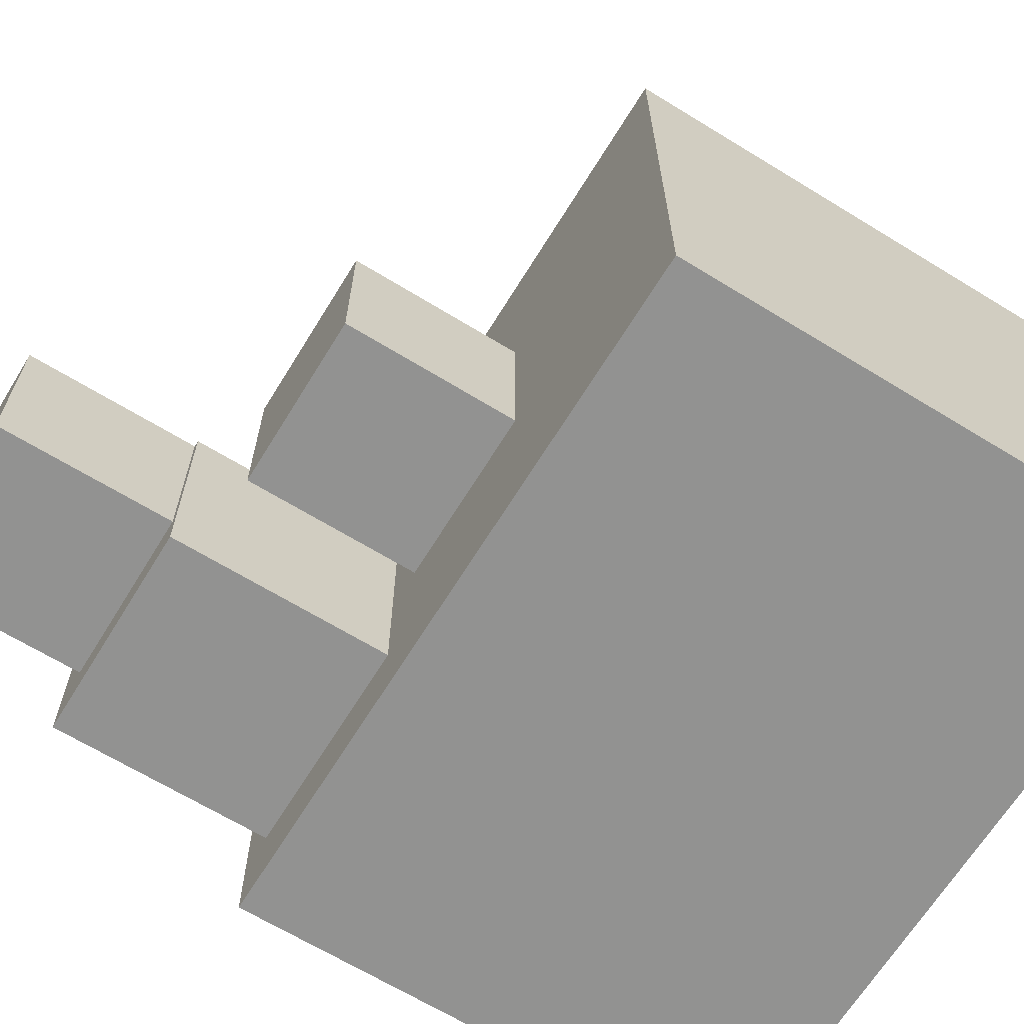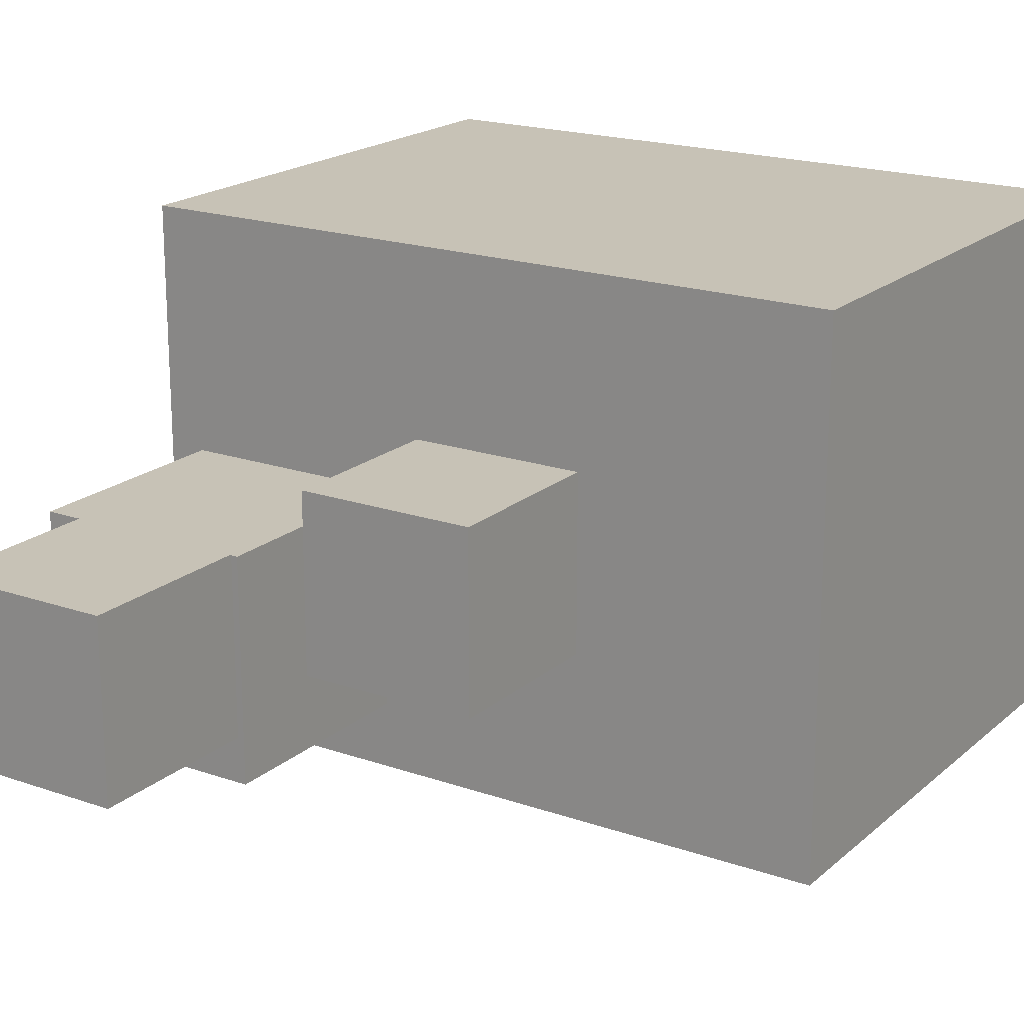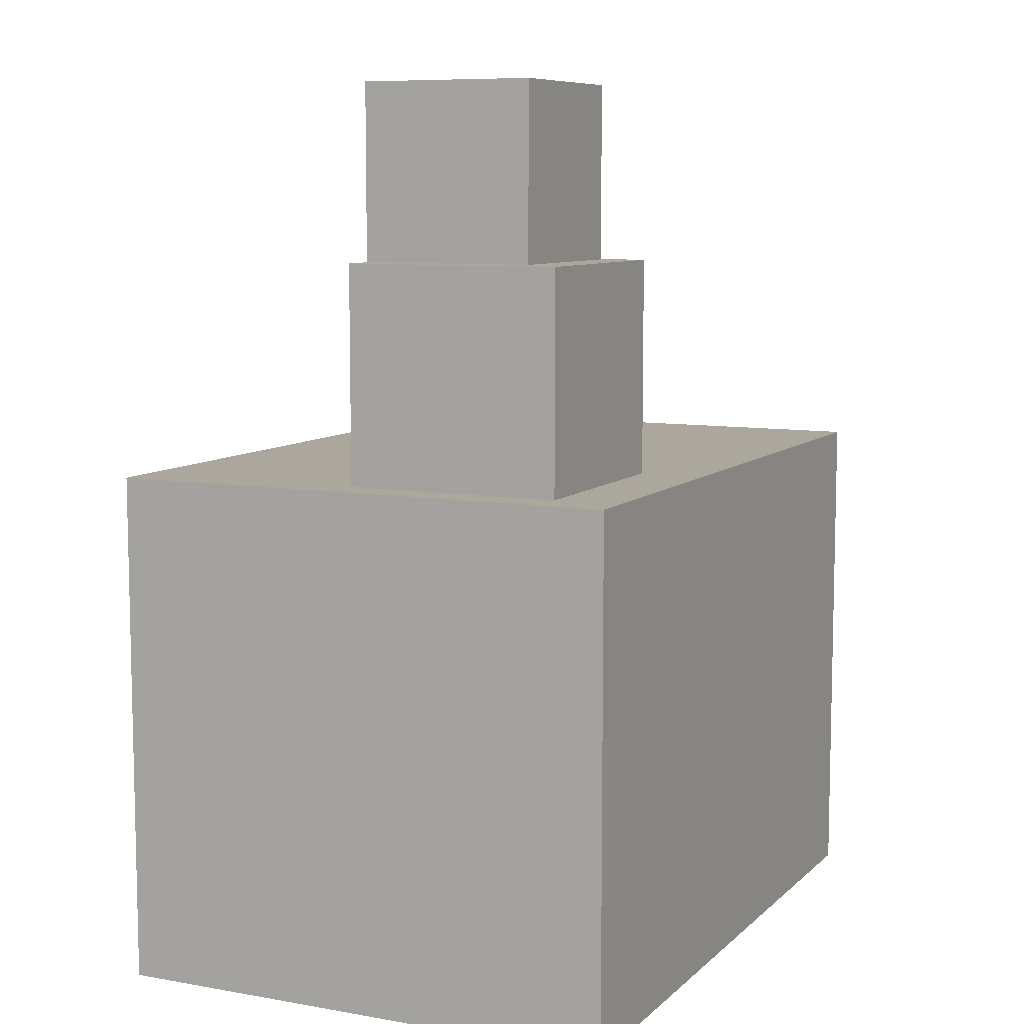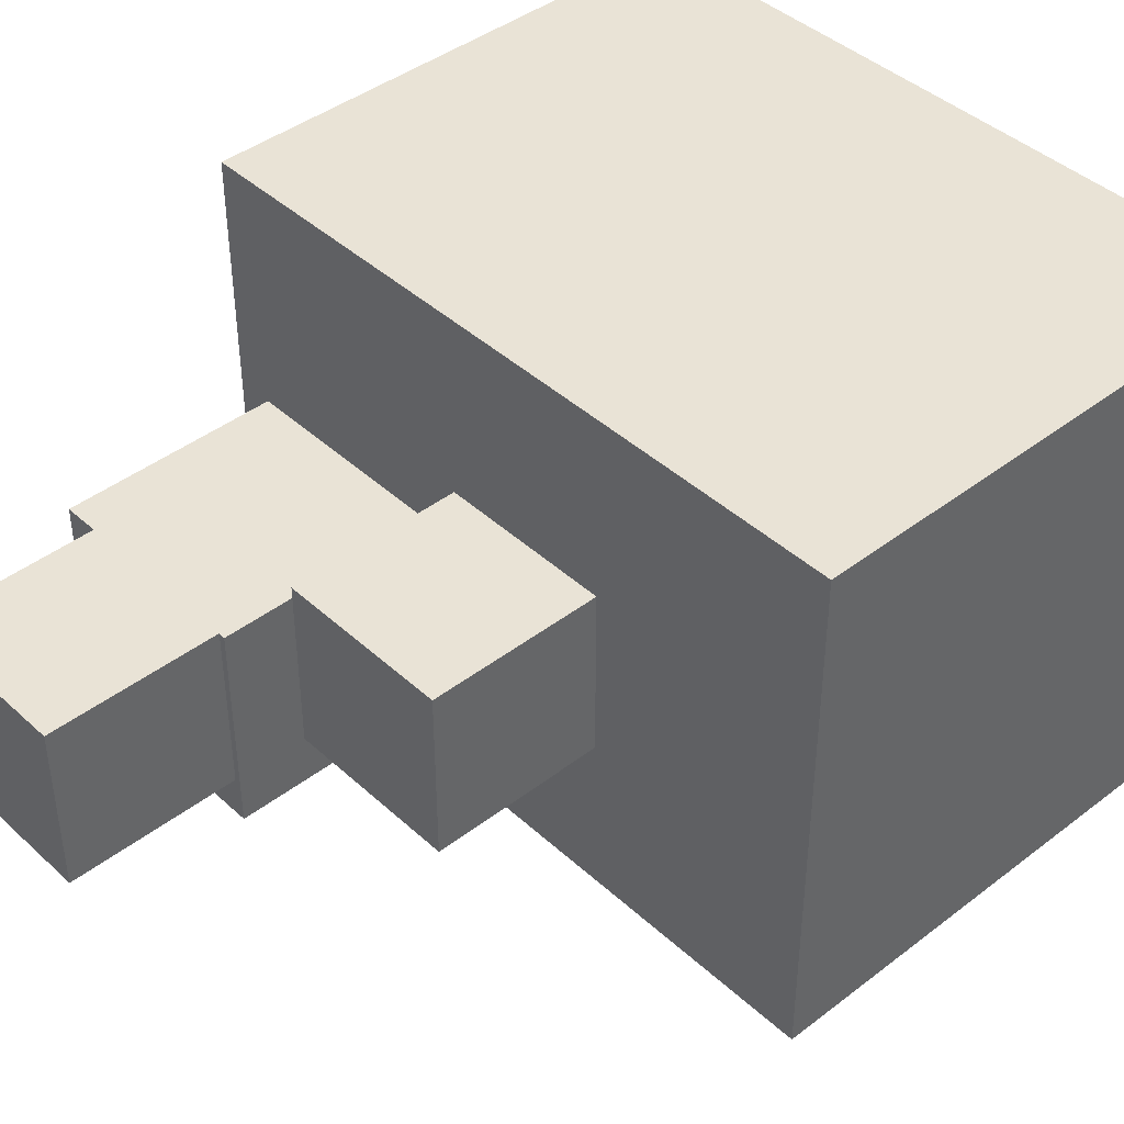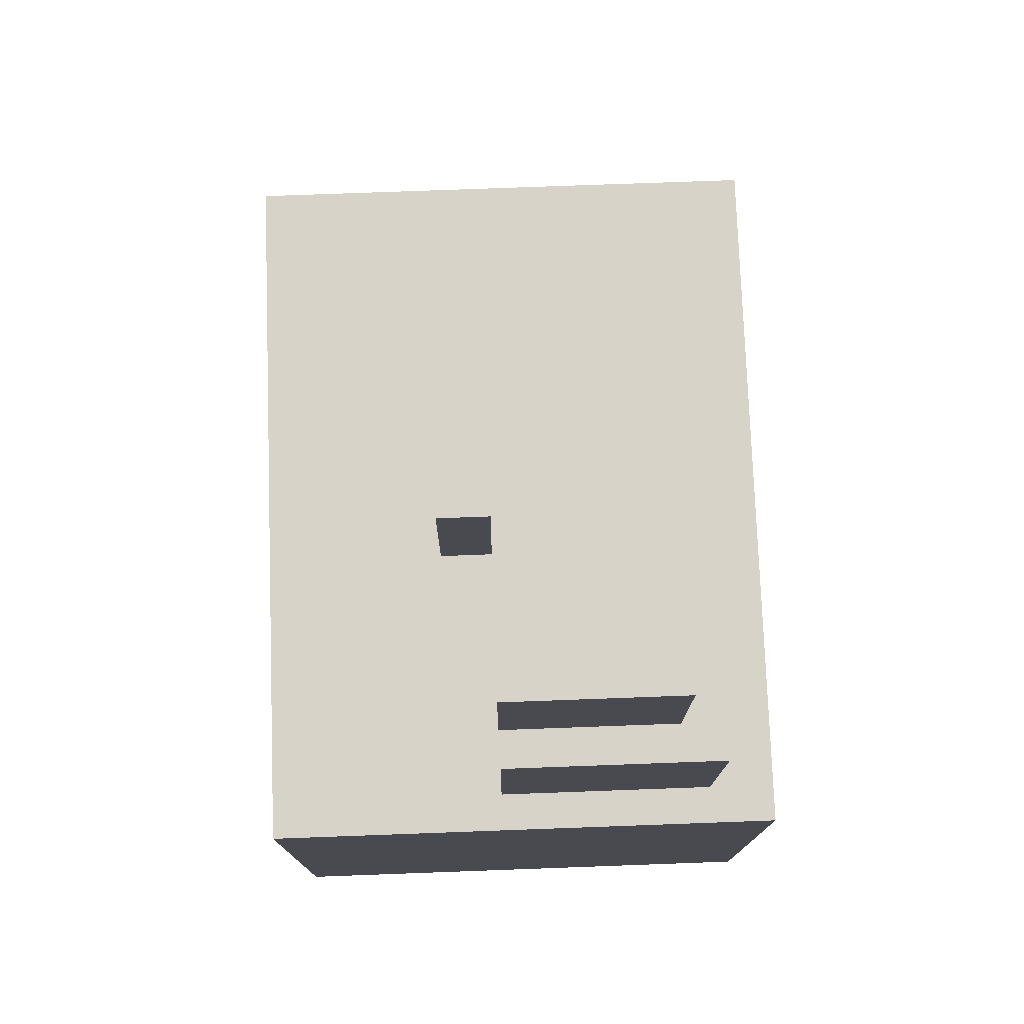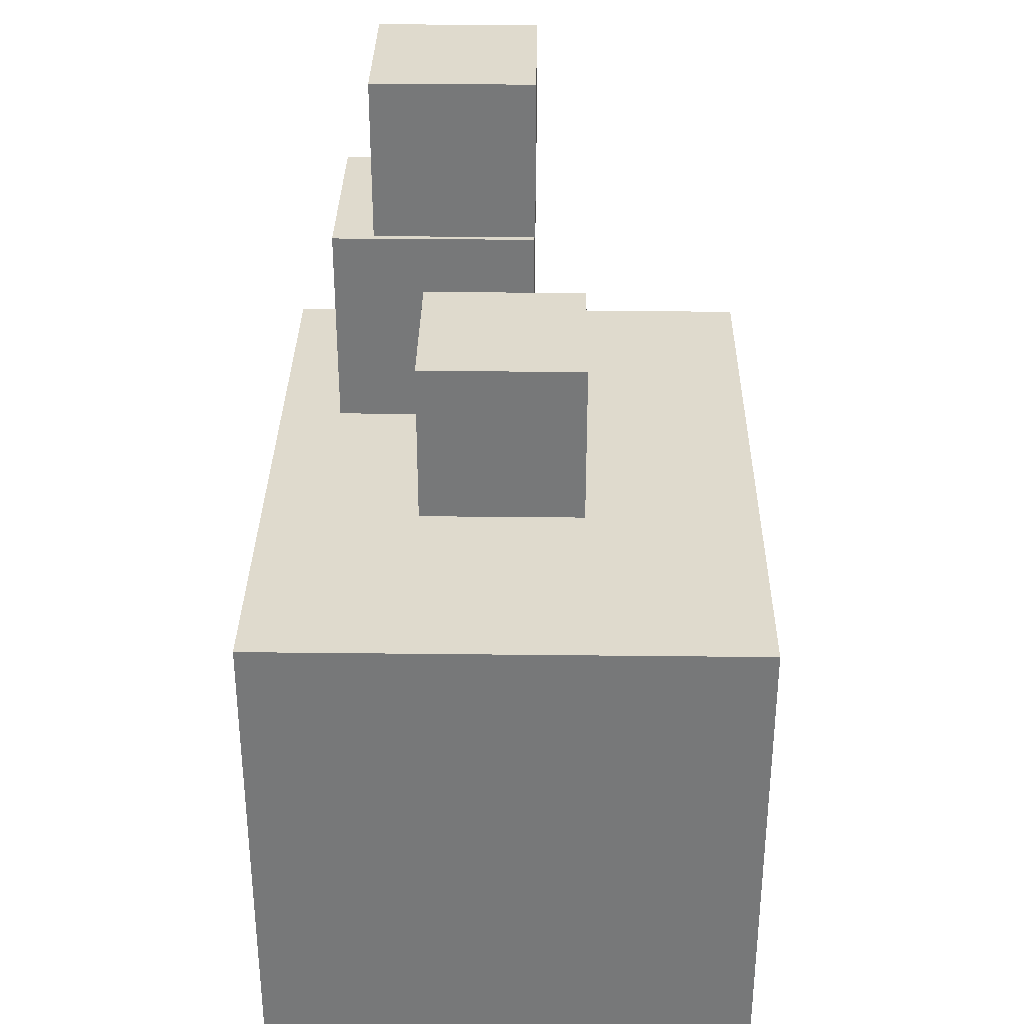
<metadata>
{"format":"obj","ext":"obj","renderer":"f3d","projection":"perspective","resolution":1024,"background":"white","views":[{"elev":-66.3,"azim":58.4,"up":"+Y"},{"elev":19.3,"azim":33.1,"up":"+Y"},{"elev":8.4,"azim":-64.6,"up":"+Z"},{"elev":42.3,"azim":47.4,"up":"+Y"},{"elev":76.4,"azim":-92.1,"up":"+Z"},{"elev":32.6,"azim":90.9,"up":"+Z"}]}
</metadata>
<code>
g barge_konteyner06
v -10.79 35.38 13.31
v -10.79 38.38 13.31
v -14.87 38.38 13.31
v -14.87 35.38 13.31
v -10.79 35.38 16.31
v -14.87 35.38 16.31
v -14.87 38.38 16.31
v -10.79 38.38 16.31
v -10.79 35.38 13.31
v -10.79 35.38 16.31
v -10.79 38.38 16.31
v -10.79 38.38 13.31
v -10.79 38.38 13.31
v -10.79 38.38 16.31
v -14.87 38.38 16.31
v -14.87 38.38 13.31
v -14.87 38.38 13.31
v -14.87 38.38 16.31
v -14.87 35.38 16.31
v -14.87 35.38 13.31
v -14.87 35.38 13.31
v -14.87 35.38 16.31
v -10.79 35.38 16.31
v -10.79 35.38 13.31
v -14.45 36.02 17.56
v -13.45 36.02 17.56
v -13.45 37.02 17.56
v -14.45 37.02 17.56
v -14.45 36.02 18.56
v -14.45 37.02 18.56
v -13.45 37.02 18.56
v -13.45 36.02 18.56
v -14.45 36.02 17.56
v -14.45 36.02 18.56
v -13.45 36.02 18.56
v -13.45 36.02 17.56
v -13.45 36.02 17.56
v -13.45 36.02 18.56
v -13.45 37.02 18.56
v -13.45 37.02 17.56
v -13.45 37.02 17.56
v -13.45 37.02 18.56
v -14.45 37.02 18.56
v -14.45 37.02 17.56
v -14.45 37.02 17.56
v -14.45 37.02 18.56
v -14.45 36.02 18.56
v -14.45 36.02 17.56
v -14.66 35.76 16.31
v -13.41 35.76 16.31
v -13.41 37.01 16.31
v -14.66 37.01 16.31
v -14.66 35.76 17.56
v -14.66 37.01 17.56
v -13.41 37.01 17.56
v -13.41 35.76 17.56
v -14.66 35.76 16.31
v -14.66 35.76 17.56
v -13.41 35.76 17.56
v -13.41 35.76 16.31
v -13.41 35.76 16.31
v -13.41 35.76 17.56
v -13.41 37.01 17.56
v -13.41 37.01 16.31
v -13.41 37.01 16.31
v -13.41 37.01 17.56
v -14.66 37.01 17.56
v -14.66 37.01 16.31
v -14.66 37.01 16.31
v -14.66 37.01 17.56
v -14.66 35.76 17.56
v -14.66 35.76 16.31
v -13.19 36.33 16.31
v -12.19 36.33 16.31
v -12.19 37.33 16.31
v -13.19 37.33 16.31
v -13.19 36.33 17.31
v -13.19 37.33 17.31
v -12.19 37.33 17.31
v -12.19 36.33 17.31
v -13.19 36.33 16.31
v -13.19 36.33 17.31
v -12.19 36.33 17.31
v -12.19 36.33 16.31
v -12.19 36.33 16.31
v -12.19 36.33 17.31
v -12.19 37.33 17.31
v -12.19 37.33 16.31
v -12.19 37.33 16.31
v -12.19 37.33 17.31
v -13.19 37.33 17.31
v -13.19 37.33 16.31
v -13.19 37.33 16.31
v -13.19 37.33 17.31
v -13.19 36.33 17.31
v -13.19 36.33 16.31
g barge_konteyner06_0
f 3 2 1
f 4 3 1
f 7 6 5
f 8 7 5
f 11 10 9
f 12 11 9
f 15 14 13
f 16 15 13
f 19 18 17
f 20 19 17
f 23 22 21
f 24 23 21
f 27 26 25
f 28 27 25
f 31 30 29
f 32 31 29
f 35 34 33
f 36 35 33
f 39 38 37
f 40 39 37
f 43 42 41
f 44 43 41
f 47 46 45
f 48 47 45
f 51 50 49
f 52 51 49
f 55 54 53
f 56 55 53
f 59 58 57
f 60 59 57
f 63 62 61
f 64 63 61
f 67 66 65
f 68 67 65
f 71 70 69
f 72 71 69
f 75 74 73
f 76 75 73
f 79 78 77
f 80 79 77
f 83 82 81
f 84 83 81
f 87 86 85
f 88 87 85
f 91 90 89
f 92 91 89
f 95 94 93
f 96 95 93

</code>
